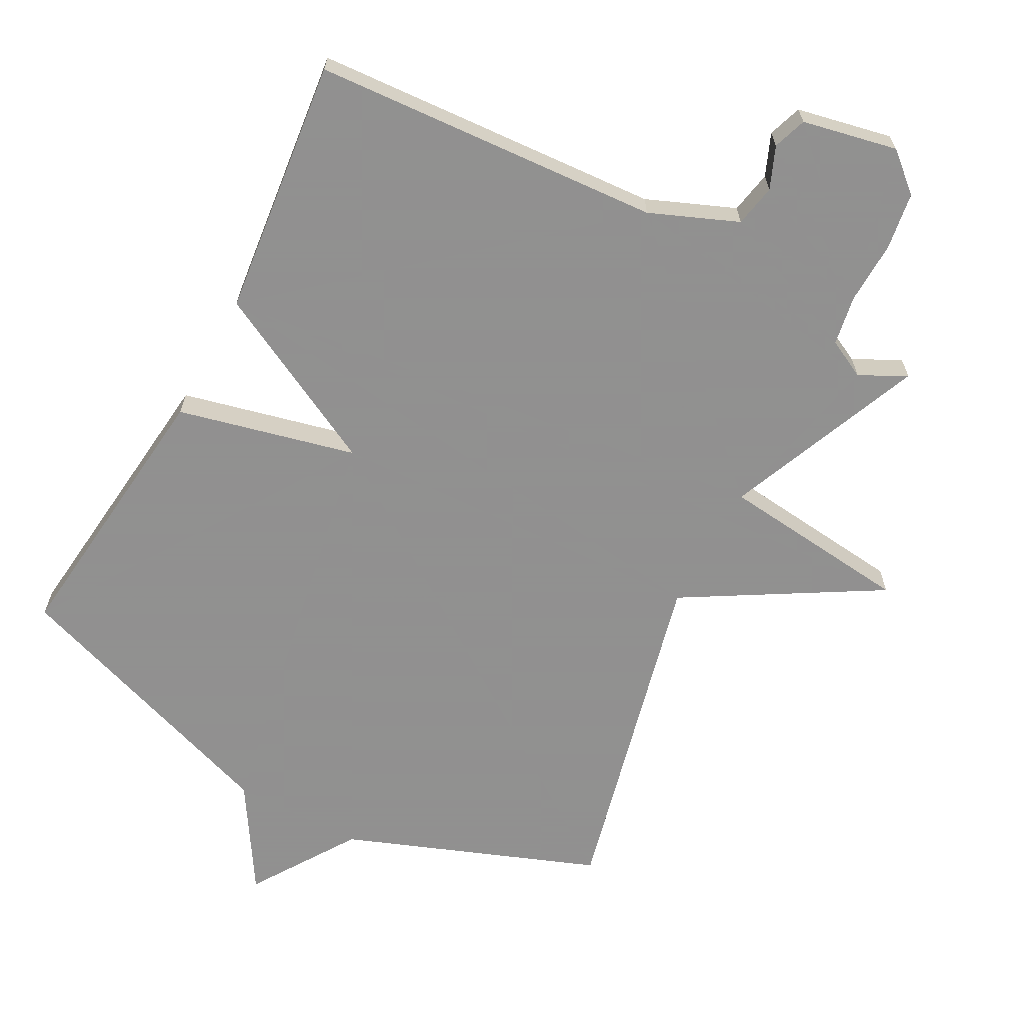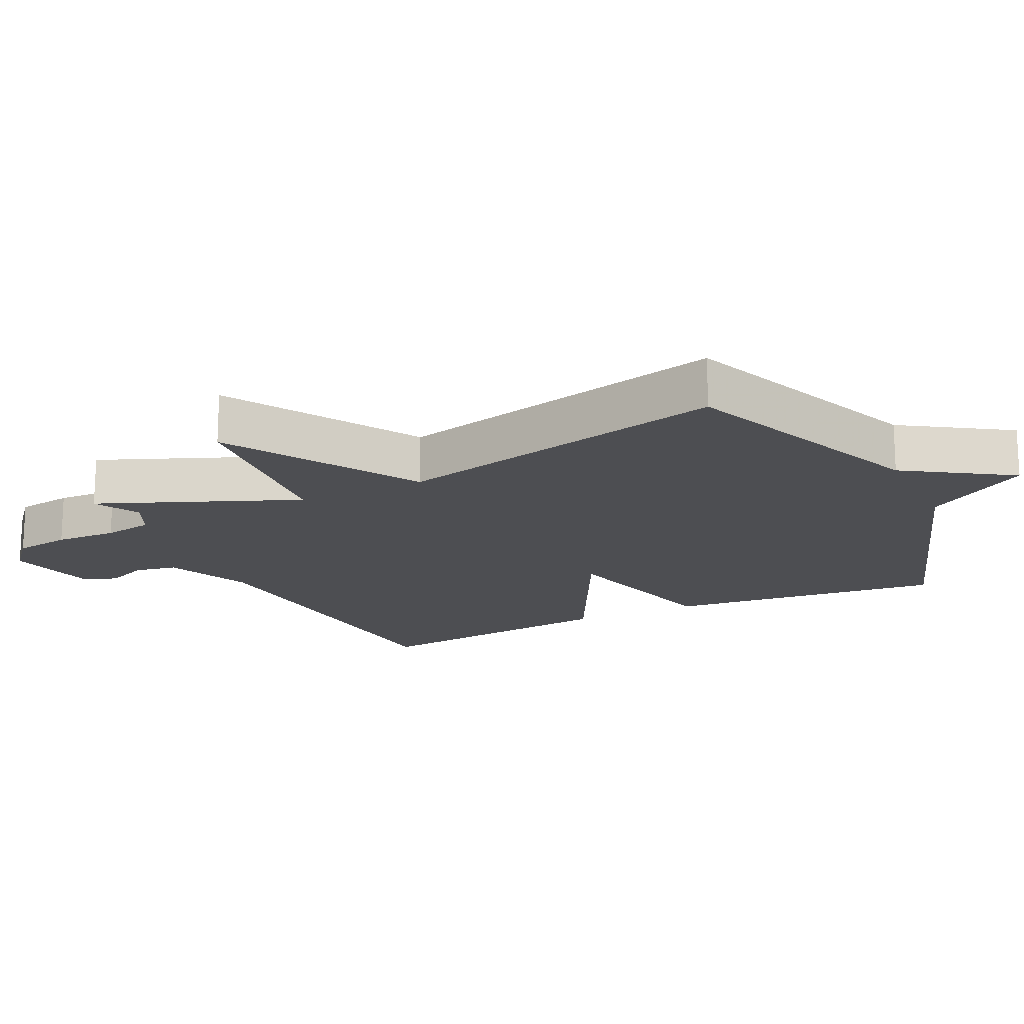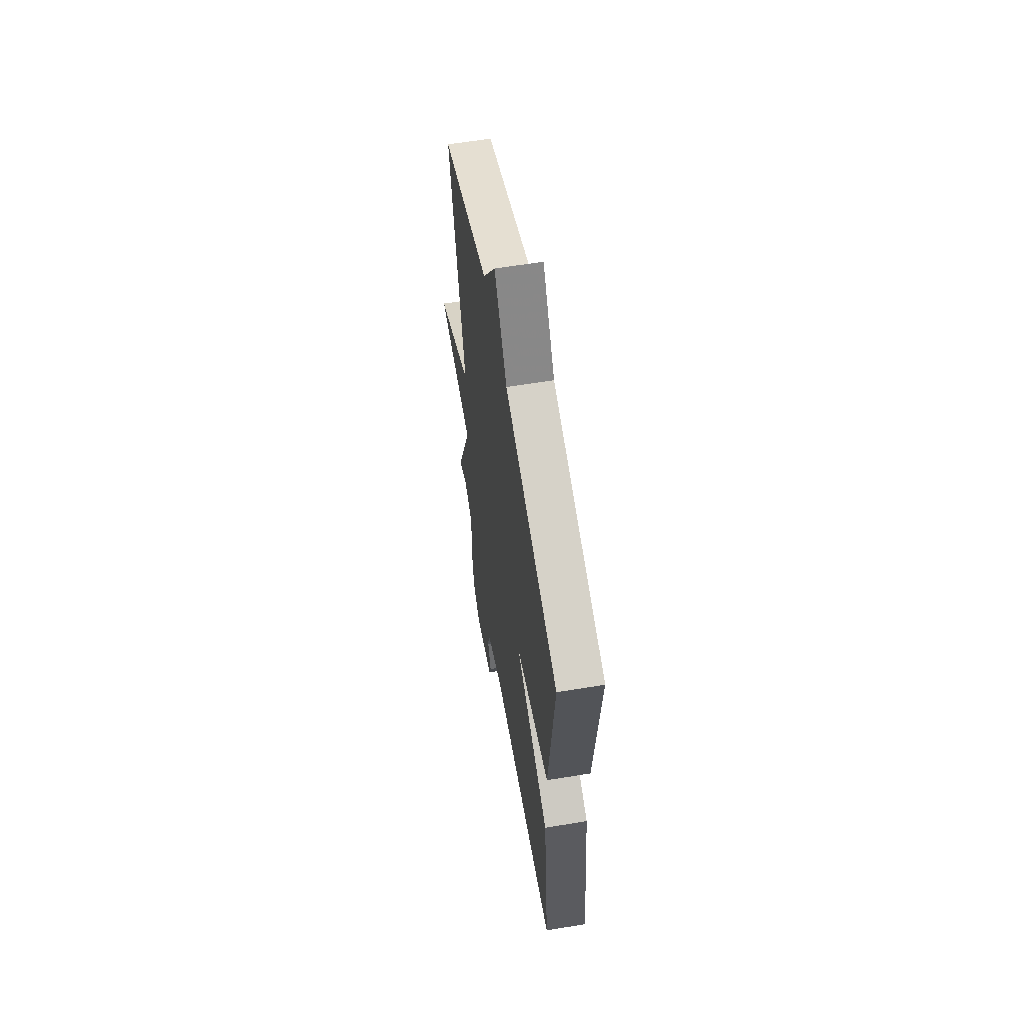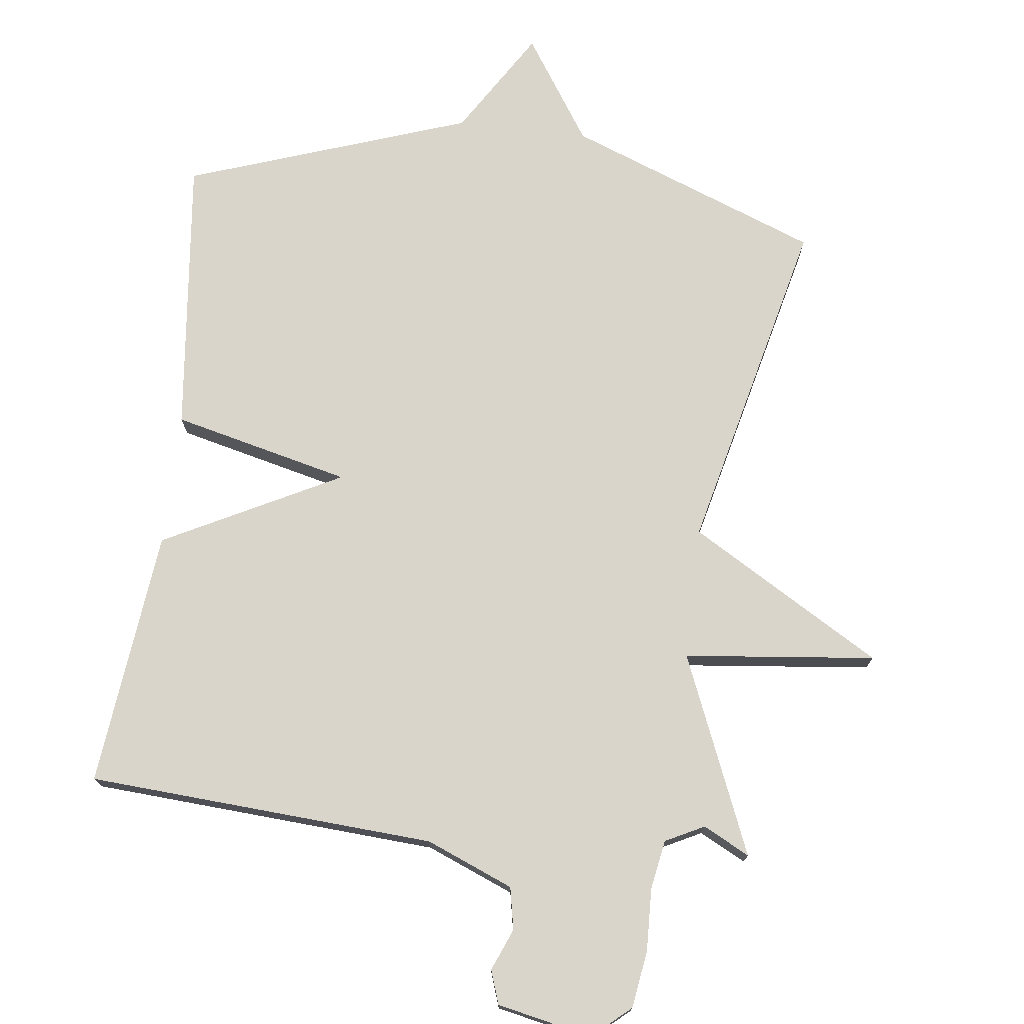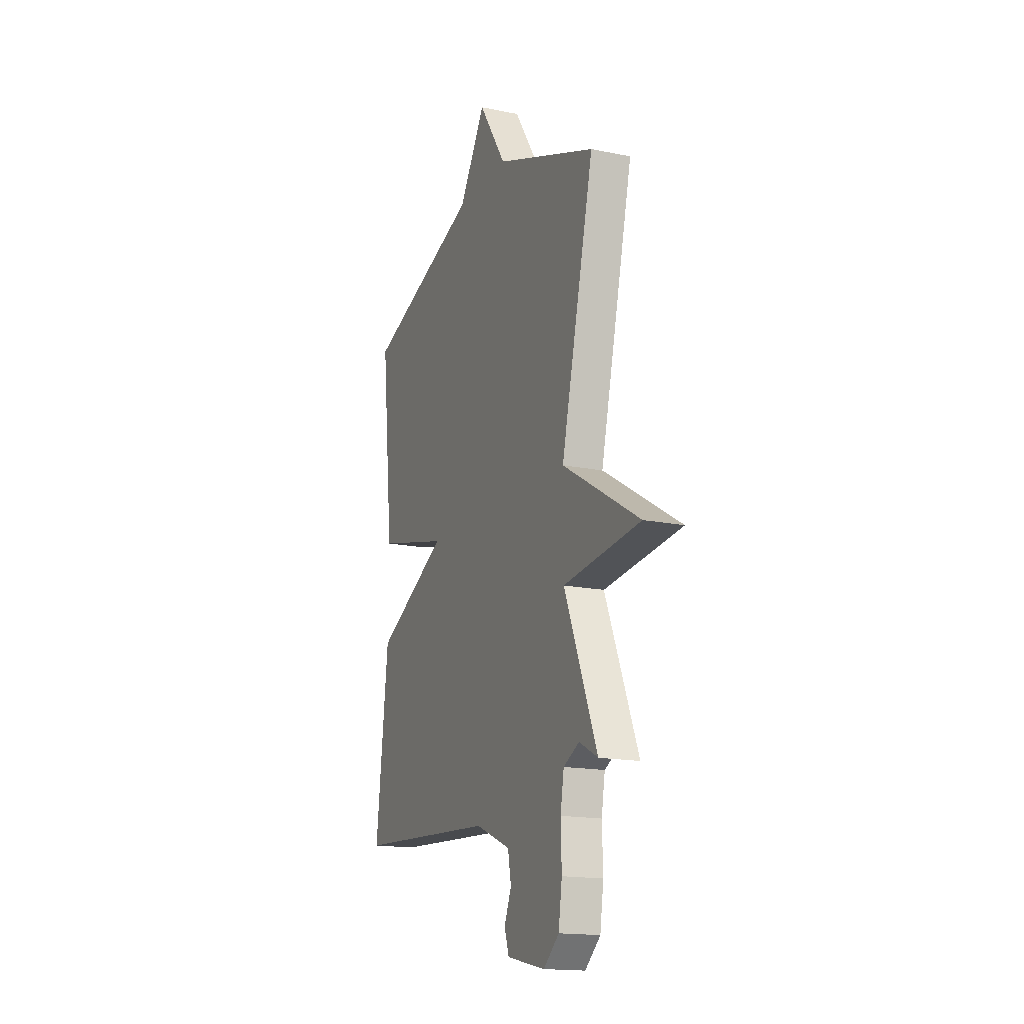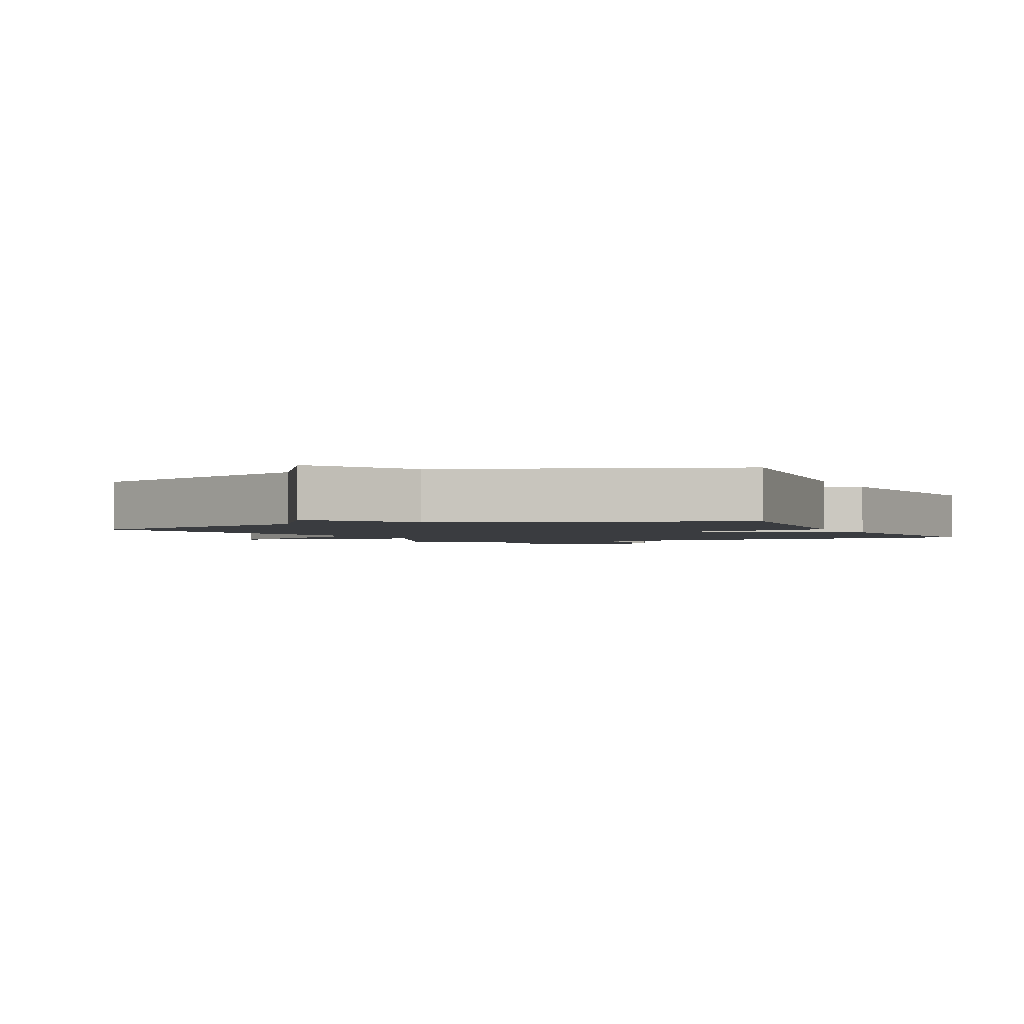
<metadata>
{"format":"obj","ext":"obj","renderer":"f3d","projection":"perspective","resolution":1024,"background":"white","views":[{"elev":-65.8,"azim":151.6,"up":"+Y"},{"elev":-17.2,"azim":-64.1,"up":"+Y"},{"elev":60.0,"azim":80.4,"up":"+Z"},{"elev":74.3,"azim":-173.3,"up":"+Y"},{"elev":-16.7,"azim":-112.7,"up":"+Z"},{"elev":-1.9,"azim":24.3,"up":"+Y"}]}
</metadata>
<code>
v 0.5 0.07 0.5
v 0.456 0.07 0.084
v 0.191 0.07 0.019
v 0.456 0.07 -0.116
v 0.5 0.07 -0.5
v -0.019 0.07 -0.535
v -0.149 0.07 -0.589
v -0.161 0.07 -0.652
v -0.135 0.07 -0.714
v -0.152 0.07 -0.764
v -0.293 0.07 -0.794
v -0.35 0.07 -0.745
v -0.363 0.07 -0.66
v -0.36 0.07 -0.567
v -0.373 0.07 -0.493
v -0.431 0.07 -0.464
v -0.5 0.07 -0.5
v -0.378 0.07 -0.204
v -0.664 0.07 -0.174
v -0.378 0.07 -0.004
v -0.5 0.07 0.5
v -0.124 0.07 0.645
v -0.022 0.07 0.801
v 0.076 0.07 0.645
v 0.5 0 0.5
v 0.456 0 0.084
v 0.191 0 0.019
v 0.456 0 -0.116
v 0.5 0 -0.5
v -0.019 0 -0.535
v -0.149 0 -0.589
v -0.161 0 -0.652
v -0.135 0 -0.714
v -0.152 0 -0.764
v -0.293 0 -0.794
v -0.35 0 -0.745
v -0.363 0 -0.66
v -0.36 0 -0.567
v -0.373 0 -0.493
v -0.431 0 -0.464
v -0.5 0 -0.5
v -0.378 0 -0.204
v -0.664 0 -0.174
v -0.378 0 -0.004
v -0.5 0 0.5
v -0.124 0 0.645
v -0.022 0 0.801
v 0.076 0 0.645
f 22 23 24
f 1 2 3
f 24 1 3
f 22 24 3
f 21 22 3
f 20 21 3
f 20 3 4
f 19 20 4
f 18 19 4
f 16 17 18
f 4 5 6
f 18 4 6
f 16 18 6
f 15 16 6
f 14 15 6 7
f 12 13 14
f 11 12 14
f 10 11 14
f 9 10 14
f 8 9 14
f 7 8 14
f 48 47 46
f 27 26 25
f 27 25 48
f 27 48 46
f 27 46 45
f 27 45 44
f 28 27 44
f 28 44 43
f 28 43 42
f 42 41 40
f 30 29 28
f 30 28 42
f 30 42 40
f 30 40 39
f 31 30 39 38
f 38 37 36
f 38 36 35
f 38 35 34
f 38 34 33
f 38 33 32
f 38 32 31
f 1 25 26 2
f 2 26 27 3
f 3 27 28 4
f 4 28 29 5
f 5 29 30 6
f 6 30 31 7
f 7 31 32 8
f 8 32 33 9
f 9 33 34 10
f 10 34 35 11
f 11 35 36 12
f 12 36 37 13
f 13 37 38 14
f 14 38 39 15
f 15 39 40 16
f 16 40 41 17
f 17 41 42 18
f 18 42 43 19
f 19 43 44 20
f 20 44 45 21
f 21 45 46 22
f 22 46 47 23
f 23 47 48 24
f 24 48 25 1

</code>
